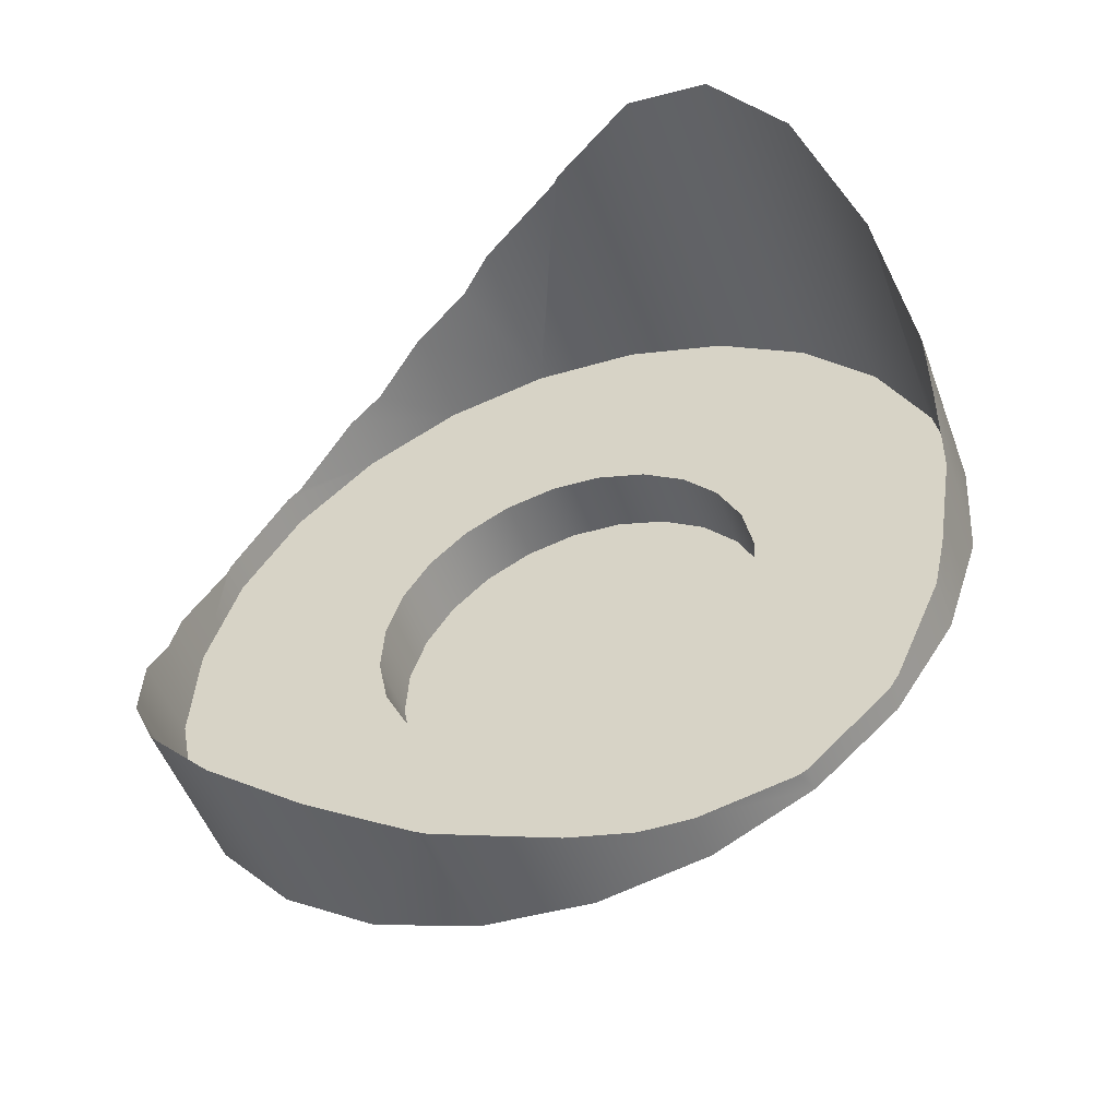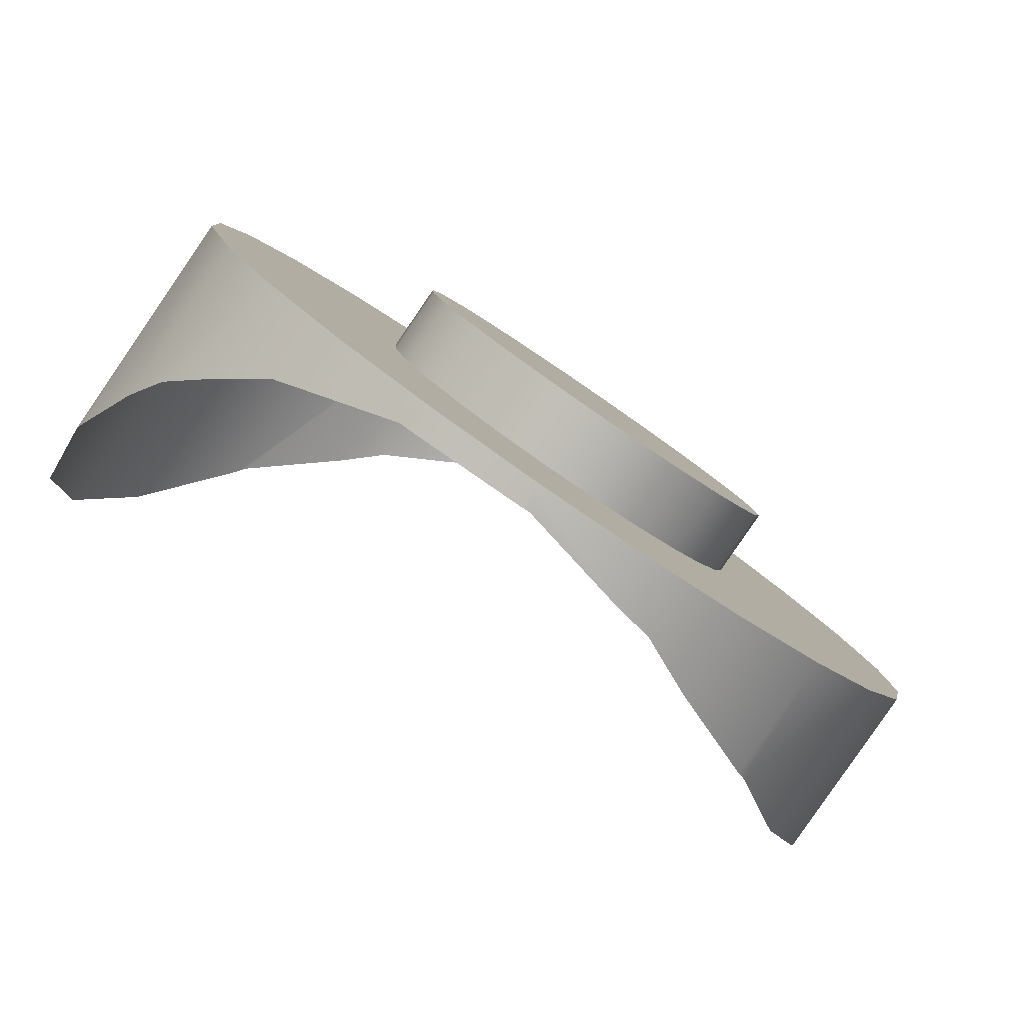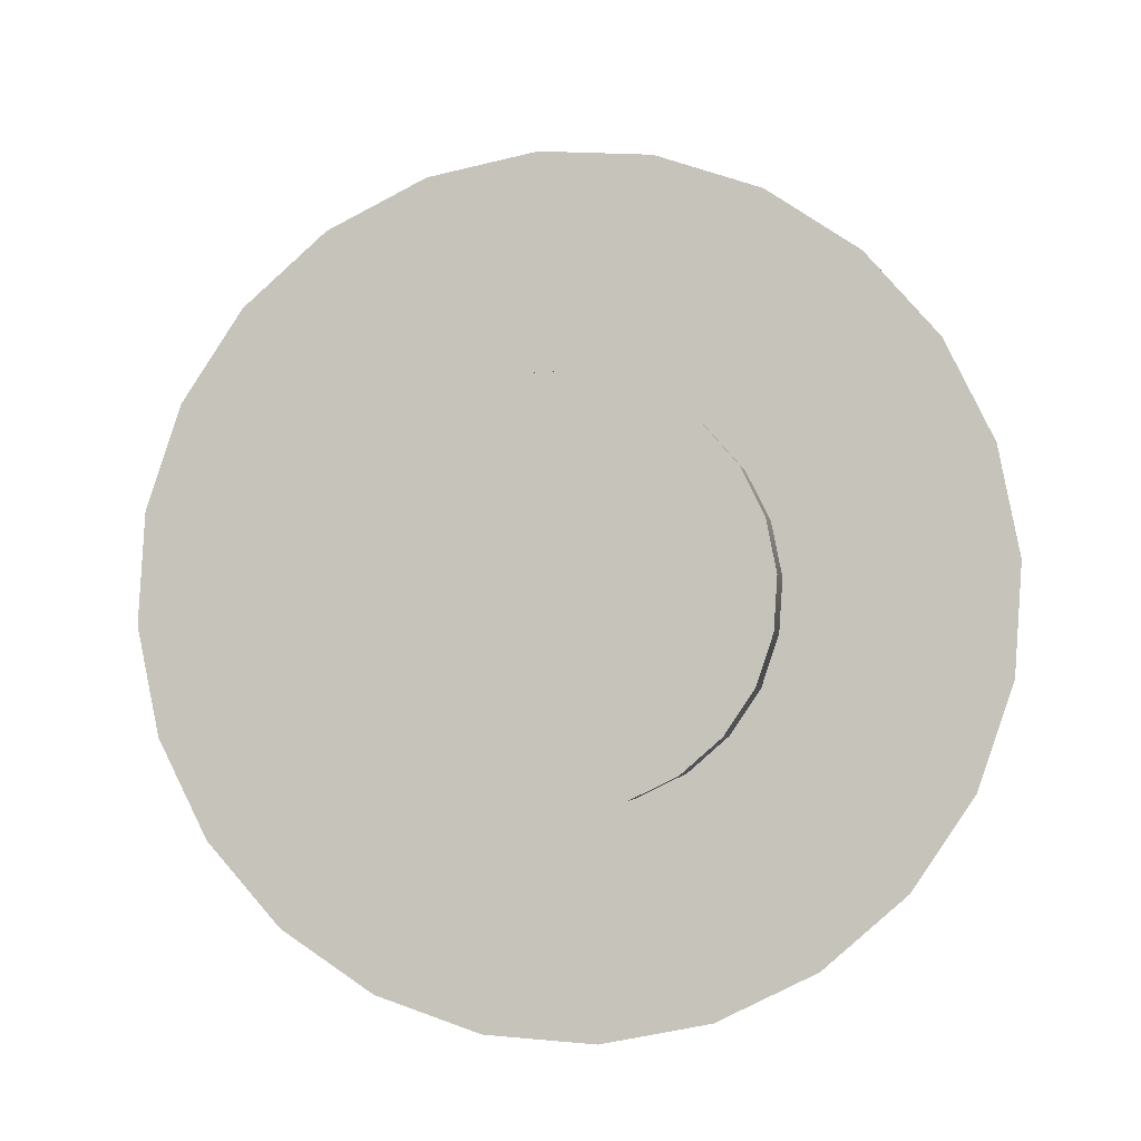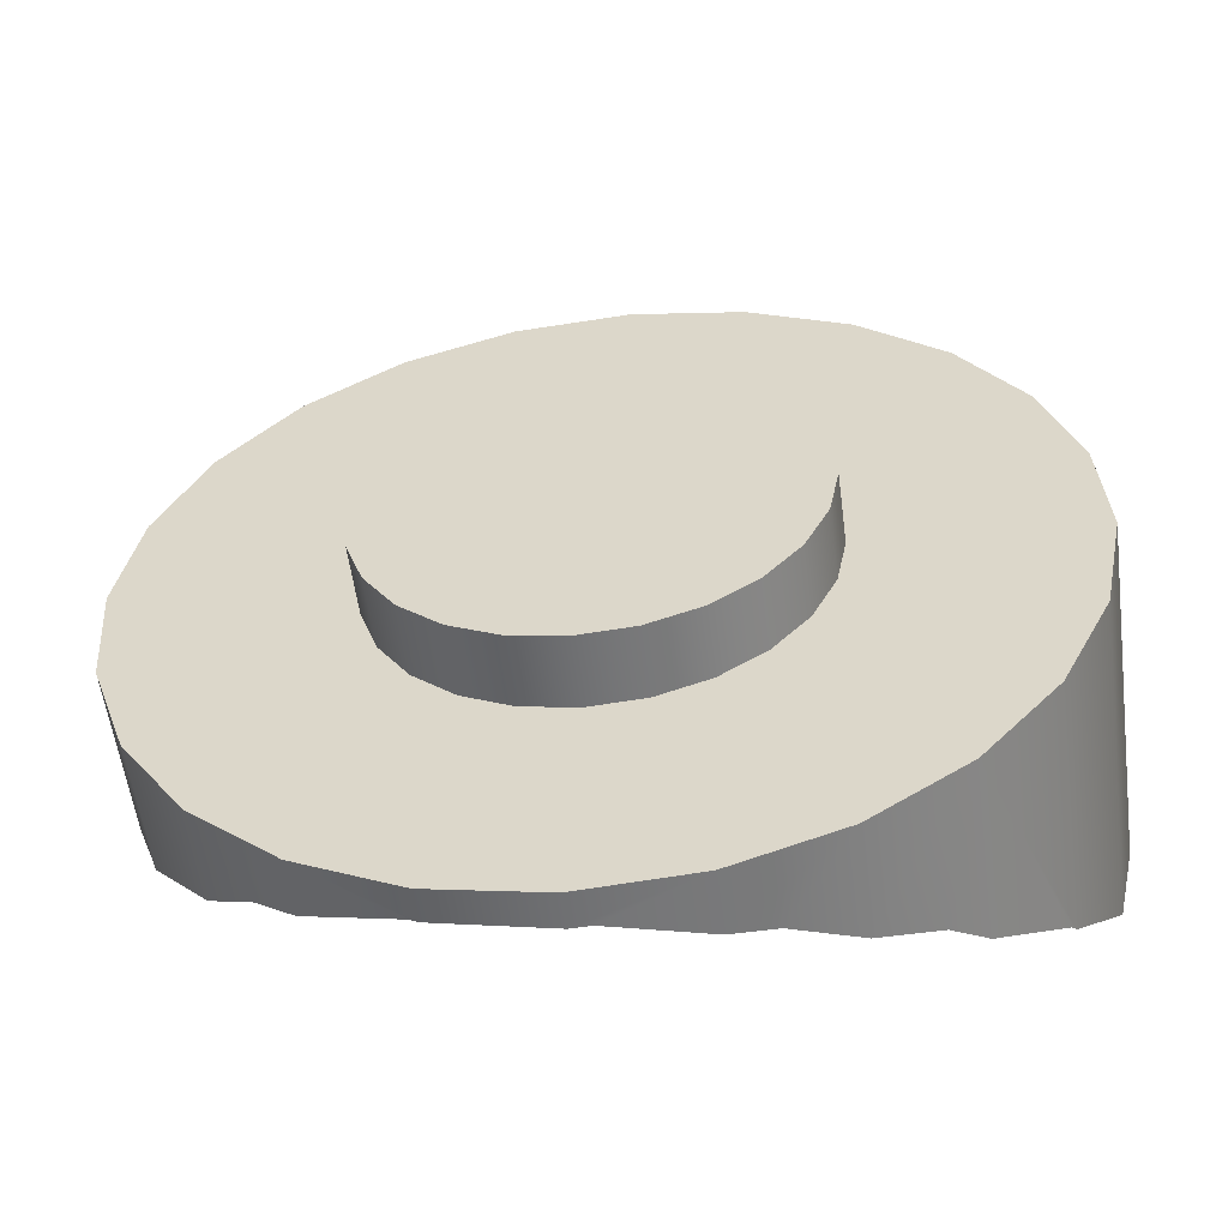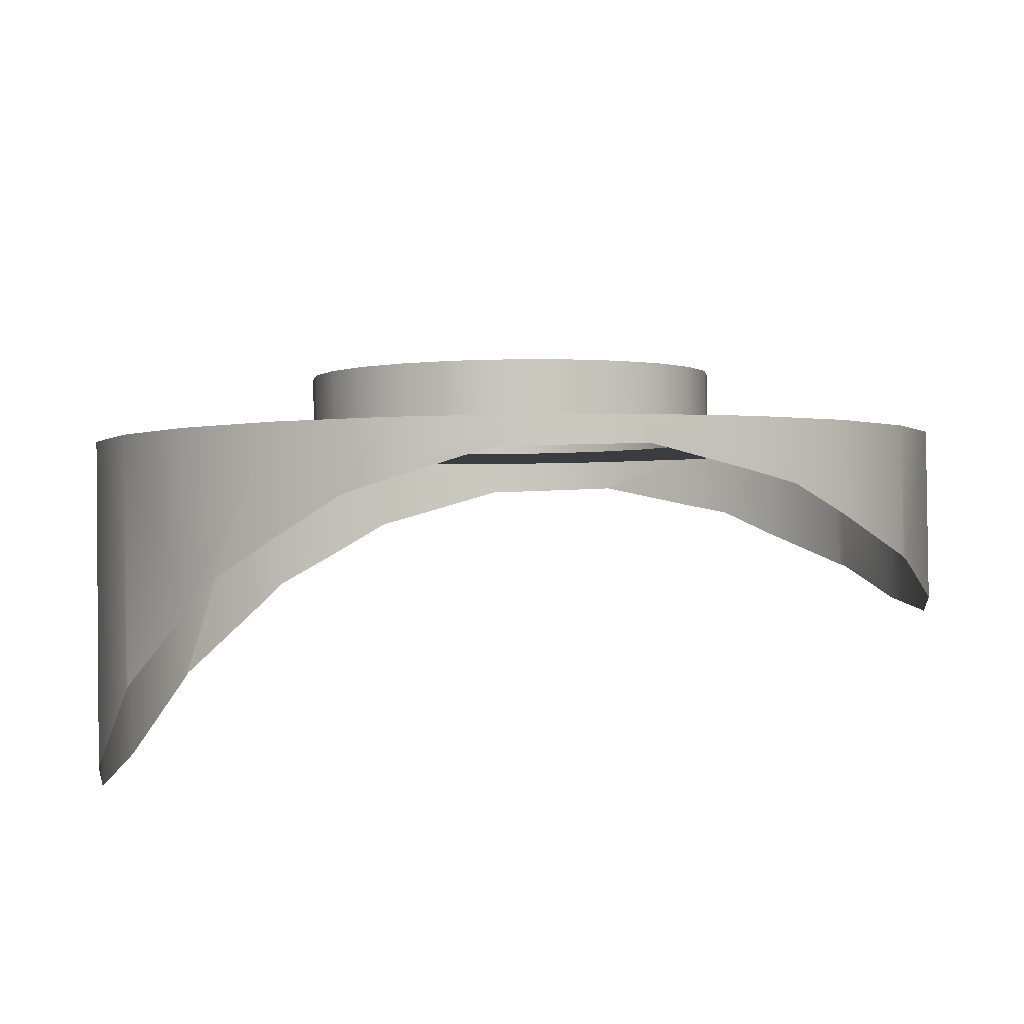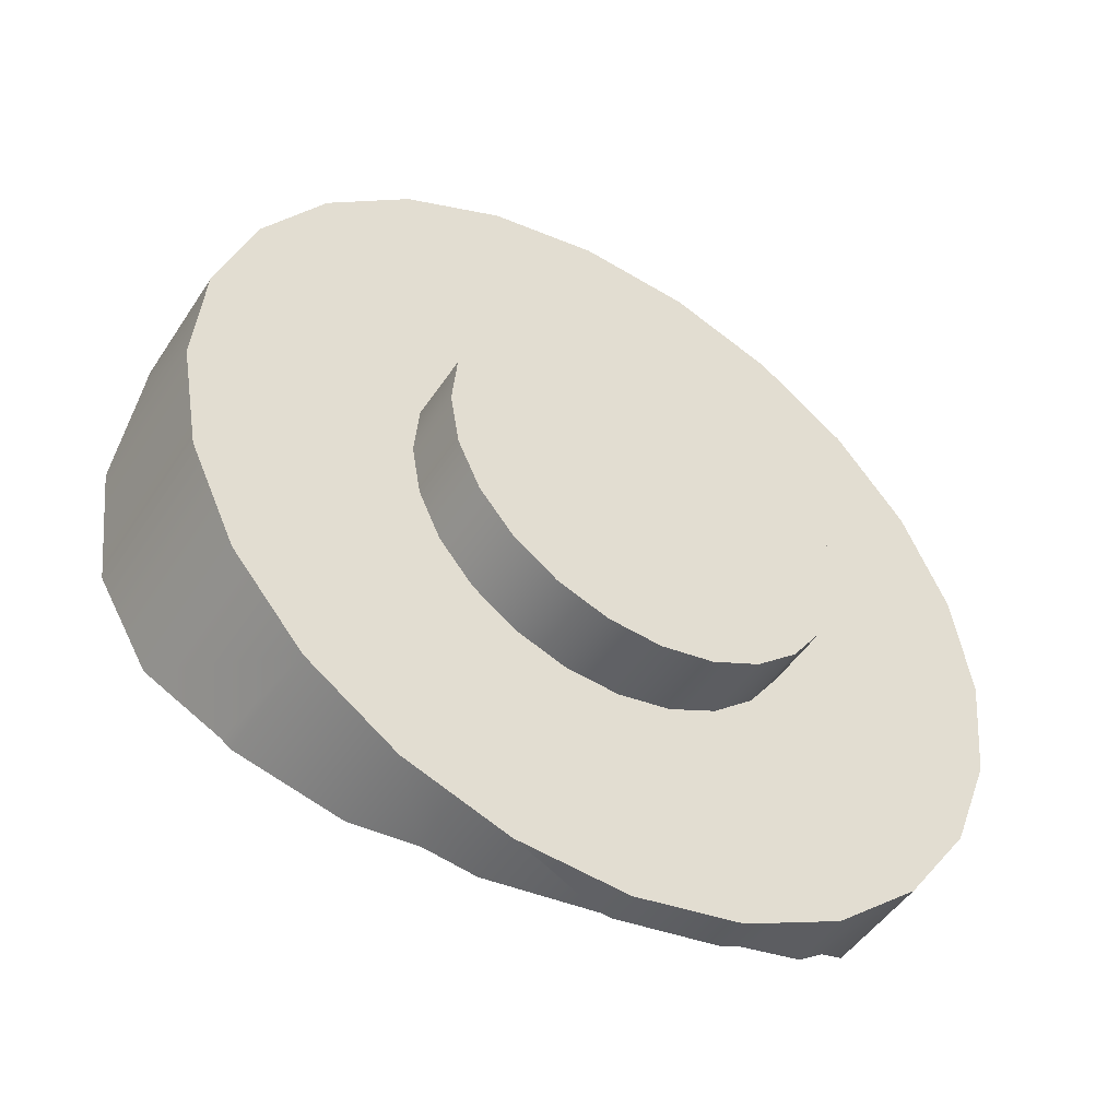
<metadata>
{"format":"obj","ext":"obj","renderer":"f3d","projection":"perspective","resolution":1024,"background":"white","views":[{"elev":55.2,"azim":-51.8,"up":"+Y"},{"elev":64.9,"azim":-141.1,"up":"+Z"},{"elev":-68.4,"azim":20.8,"up":"+Y"},{"elev":-29.7,"azim":8.3,"up":"+Z"},{"elev":62.5,"azim":179.2,"up":"+Z"},{"elev":-16.8,"azim":-35.4,"up":"+Z"}]}
</metadata>
<code>
o Group2/mesh3/mesh3-geometry#mesh3-geometry
v 0.06613 0.2768 0.8331
v 0.05986 0.2273 0.8402
v 0.05986 0.2602 0.8243
v 0.06613 0.2339 0.8538
v 0.04989 0.2216 0.8285
v 0.06826 0.2872 0.8461
v 0.05986 0.2545 0.8967
v 0.05927 0.2589 0.8241
v 0.04989 0.2602 0.9084
v 0.06826 0.2409 0.8684
v 0.06613 0.248 0.8831
v 0.04989 0.2449 0.8173
v 0.03691 0.2173 0.8195
v 0.06613 0.2907 0.8624
v 0.05986 0.287 0.881
v 0.04989 0.2828 0.8974
v 0.04517 0.239 0.8161
v 0.03691 0.2645 0.9174
v 0.03691 0.2318 0.8125
v 0.05927 0.2864 0.8822
v 0.03565 0.2409 0.8684
v 0.02777 0.2252 0.8115
v 0.04517 0.28 0.9029
v 0.03462 0.2443 0.8755
v 0.03462 0.2375 0.8614
v 0.02178 0.2226 0.81
v 0.03691 0.2782 0.9107
v 0.02178 0.2672 0.923
v 0.03565 0.2319 0.8728
v 0.03462 0.2285 0.8658
v 0.02178 0.2146 0.8139
v 0.03162 0.2475 0.882
v 0.03462 0.2353 0.8798
v 0.03162 0.2253 0.8592
v 0.03162 0.2344 0.8549
v 0.008253 0.2184 0.8101
v 0.02777 0.2749 0.9166
v 0.02683 0.2502 0.8876
v 0.02683 0.2317 0.8493
v 0.005547 0.2182 0.8098
v 0.02178 0.2744 0.9195
v 0.0206 0.2522 0.8919
v 0.03162 0.2384 0.8864
v 0.02683 0.2226 0.8536
v 0.0206 0.2296 0.845
v 0.005547 0.2137 0.812
v 0.005547 0.2682 0.9249
v 0.0206 0.2432 0.8963
v 0.02683 0.2411 0.892
v -0.01069 0.2146 0.8139
v 0.008253 0.2717 0.9228
v 0.01334 0.2536 0.8946
v 0.01334 0.2445 0.899
v 0.0206 0.2205 0.8493
v 0.01334 0.2283 0.8423
v -0.01069 0.2188 0.8118
v 0.005547 0.2278 0.8413
v 0.005547 0.2718 0.9232
v 0.005547 0.254 0.8955
v 0.01334 0.2192 0.8466
v -0.02581 0.2173 0.8195
v -0.002245 0.2283 0.8423
v -0.01069 0.2706 0.9214
v -0.01069 0.2672 0.923
v 0.005547 0.245 0.8999
v -0.01205 0.219 0.8124
v -0.01574 0.2317 0.8493
v -0.002245 0.2192 0.8466
v -0.009505 0.2296 0.845
v -0.002245 0.2536 0.8946
v 0.005547 0.2188 0.8457
v -0.02581 0.2246 0.816
v -0.02052 0.2344 0.8549
v -0.009505 0.2205 0.8493
v -0.01205 0.2703 0.9209
v -0.009505 0.2522 0.8919
v -0.002245 0.2445 0.899
v -0.0388 0.2216 0.8285
v -0.01574 0.2226 0.8536
v -0.02353 0.2375 0.8614
v -0.009505 0.2432 0.8963
v -0.02581 0.271 0.9142
v -0.01574 0.2502 0.8876
v -0.03174 0.2279 0.8195
v -0.02581 0.2645 0.9174
v -0.02052 0.2253 0.8592
v -0.02456 0.2409 0.8684
v -0.01574 0.2411 0.892
v -0.0388 0.2337 0.8227
v -0.0388 0.2602 0.9084
v -0.02052 0.2384 0.8864
v -0.02353 0.2285 0.8658
v -0.03174 0.2704 0.9095
v -0.02052 0.2475 0.882
v -0.04877 0.2442 0.832
v -0.02353 0.2443 0.8755
v -0.0388 0.2716 0.9029
v -0.04877 0.2273 0.8402
v -0.02456 0.2319 0.8728
v -0.04877 0.2545 0.8967
v -0.02353 0.2353 0.8798
v -0.0495 0.2453 0.8335
v -0.04877 0.271 0.8887
v -0.05503 0.2339 0.8538
v -0.05503 0.2559 0.8432
v -0.0495 0.2706 0.887
v -0.05503 0.248 0.8831
v -0.05717 0.2409 0.8684
v -0.05717 0.2646 0.857
v -0.05503 0.2697 0.8726
f 1 2 3
f 2 1 4
f 3 2 1
f 4 1 2
f 5 3 2
f 2 3 5
f 6 4 1
f 1 4 6
f 4 7 2
f 2 7 4
f 5 8 3
f 3 8 5
f 2 9 5
f 5 9 2
f 4 6 10
f 10 6 4
f 4 11 7
f 7 11 4
f 2 7 9
f 9 7 2
f 8 5 12
f 12 5 8
f 5 9 13
f 13 9 5
f 14 10 6
f 6 10 14
f 11 4 10
f 10 4 11
f 11 15 7
f 7 15 11
f 7 16 9
f 9 16 7
f 5 17 12
f 12 17 5
f 13 9 18
f 18 9 13
f 19 5 13
f 13 5 19
f 10 14 11
f 11 14 10
f 15 11 14
f 14 11 15
f 20 7 15
f 15 7 20
f 7 20 16
f 16 20 7
f 16 18 9
f 9 18 16
f 5 19 17
f 17 19 5
f 13 18 21
f 21 18 13
f 13 22 19
f 19 22 13
f 18 16 23
f 23 16 18
f 18 24 21
f 21 24 18
f 13 21 25
f 25 21 13
f 13 26 22
f 22 26 13
f 18 23 27
f 27 23 18
f 24 18 28
f 28 18 24
f 24 29 21
f 21 29 24
f 21 30 25
f 25 30 21
f 13 25 31
f 31 25 13
f 26 13 31
f 31 13 26
f 27 28 18
f 18 28 27
f 24 28 32
f 32 28 24
f 29 24 33
f 33 24 29
f 30 21 29
f 29 21 30
f 34 25 30
f 30 25 34
f 31 25 35
f 35 25 31
f 31 36 26
f 26 36 31
f 28 27 37
f 37 27 28
f 32 28 38
f 38 28 32
f 32 33 24
f 24 33 32
f 33 30 29
f 29 30 33
f 25 34 35
f 35 34 25
f 30 33 34
f 34 33 30
f 31 35 39
f 39 35 31
f 31 40 36
f 36 40 31
f 28 37 41
f 41 37 28
f 38 28 42
f 42 28 38
f 38 43 32
f 32 43 38
f 33 32 43
f 43 32 33
f 44 35 34
f 34 35 44
f 34 33 43
f 43 33 34
f 35 44 39
f 39 44 35
f 31 39 45
f 45 39 31
f 40 31 46
f 46 31 40
f 41 47 28
f 28 47 41
f 42 28 47
f 47 28 42
f 48 38 42
f 42 38 48
f 43 38 49
f 49 38 43
f 34 49 44
f 44 49 34
f 34 43 49
f 49 43 34
f 44 45 39
f 39 45 44
f 31 45 46
f 46 45 31
f 50 40 46
f 46 40 50
f 47 41 51
f 51 41 47
f 42 47 52
f 52 47 42
f 38 48 49
f 49 48 38
f 42 53 48
f 48 53 42
f 44 49 54
f 54 49 44
f 45 44 54
f 54 44 45
f 46 45 55
f 55 45 46
f 40 50 56
f 56 50 40
f 46 57 50
f 50 57 46
f 58 47 51
f 51 47 58
f 52 47 59
f 59 47 52
f 53 42 52
f 52 42 53
f 54 49 48
f 48 49 54
f 60 48 53
f 53 48 60
f 54 55 45
f 45 55 54
f 46 55 57
f 57 55 46
f 61 56 50
f 50 56 61
f 50 57 62
f 62 57 50
f 63 47 58
f 58 47 63
f 59 47 64
f 64 47 59
f 65 52 59
f 59 52 65
f 52 65 53
f 53 65 52
f 54 48 60
f 60 48 54
f 60 53 65
f 65 53 60
f 55 54 60
f 60 54 55
f 60 57 55
f 55 57 60
f 56 61 66
f 66 61 56
f 50 67 61
f 61 67 50
f 57 68 62
f 62 68 57
f 50 62 69
f 69 62 50
f 47 63 64
f 64 63 47
f 59 64 70
f 70 64 59
f 70 65 59
f 59 65 70
f 60 65 71
f 71 65 60
f 57 60 71
f 71 60 57
f 66 61 72
f 72 61 66
f 50 69 67
f 67 69 50
f 61 67 73
f 73 67 61
f 68 57 71
f 71 57 68
f 74 62 68
f 68 62 74
f 62 74 69
f 69 74 62
f 63 75 64
f 64 75 63
f 70 64 76
f 76 64 70
f 65 70 77
f 77 70 65
f 71 65 68
f 68 65 71
f 78 72 61
f 61 72 78
f 69 79 67
f 67 79 69
f 79 73 67
f 67 73 79
f 61 73 80
f 80 73 61
f 68 81 74
f 74 81 68
f 79 69 74
f 74 69 79
f 82 64 75
f 75 64 82
f 76 64 83
f 83 64 76
f 76 77 70
f 70 77 76
f 68 65 77
f 77 65 68
f 72 78 84
f 84 78 72
f 61 85 78
f 78 85 61
f 73 79 86
f 86 79 73
f 86 80 73
f 73 80 86
f 61 80 87
f 87 80 61
f 68 77 81
f 81 77 68
f 74 81 88
f 88 81 74
f 74 88 79
f 79 88 74
f 64 82 85
f 85 82 64
f 83 64 85
f 85 64 83
f 83 81 76
f 76 81 83
f 77 76 81
f 81 76 77
f 84 78 89
f 89 78 84
f 87 85 61
f 61 85 87
f 78 85 90
f 90 85 78
f 79 91 86
f 86 91 79
f 80 86 92
f 92 86 80
f 92 87 80
f 80 87 92
f 81 83 88
f 88 83 81
f 79 88 91
f 91 88 79
f 82 93 85
f 85 93 82
f 83 85 94
f 94 85 83
f 78 95 89
f 89 95 78
f 96 85 87
f 87 85 96
f 85 97 90
f 90 97 85
f 78 90 98
f 98 90 78
f 86 91 92
f 92 91 86
f 87 92 99
f 99 92 87
f 83 91 88
f 88 91 83
f 97 85 93
f 93 85 97
f 94 85 96
f 96 85 94
f 91 83 94
f 94 83 91
f 95 78 98
f 98 78 95
f 99 96 87
f 87 96 99
f 97 100 90
f 90 100 97
f 98 90 100
f 100 90 98
f 92 91 101
f 101 91 92
f 92 101 99
f 99 101 92
f 101 94 96
f 96 94 101
f 94 101 91
f 91 101 94
f 98 102 95
f 95 102 98
f 96 99 101
f 101 99 96
f 100 97 103
f 103 97 100
f 98 100 104
f 104 100 98
f 102 98 105
f 105 98 102
f 106 100 103
f 103 100 106
f 104 100 107
f 107 100 104
f 105 98 104
f 104 98 105
f 106 107 100
f 100 107 106
f 104 107 108
f 108 107 104
f 104 109 105
f 105 109 104
f 107 106 110
f 110 106 107
f 110 108 107
f 107 108 110
f 109 104 108
f 108 104 109
f 108 110 109
f 109 110 108

</code>
